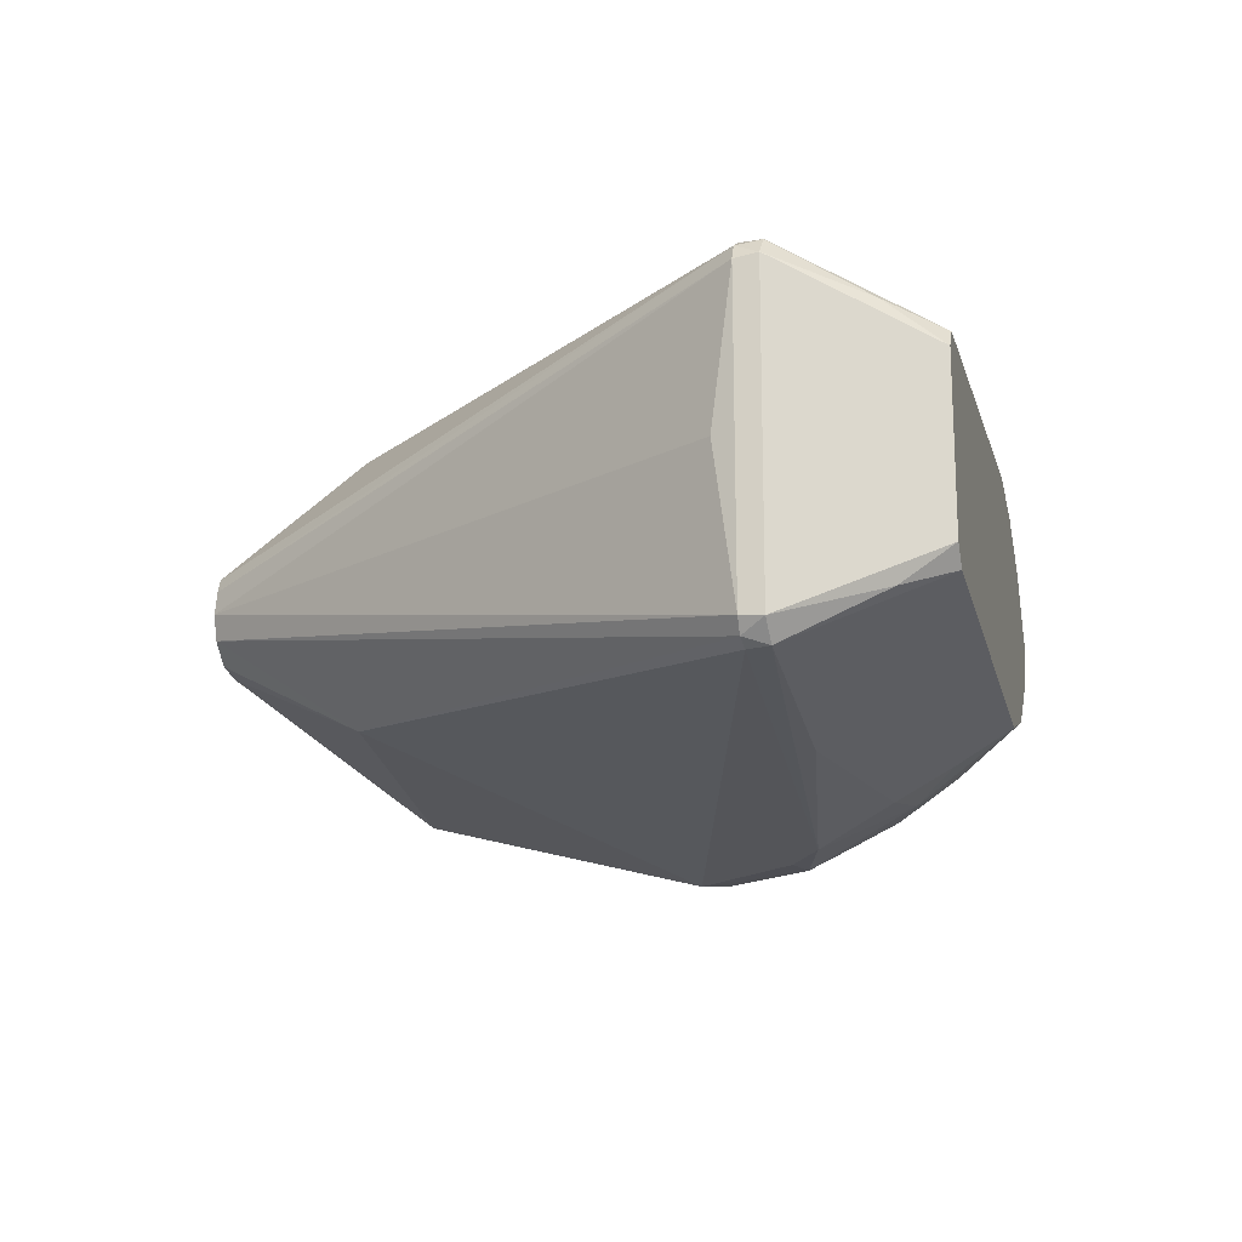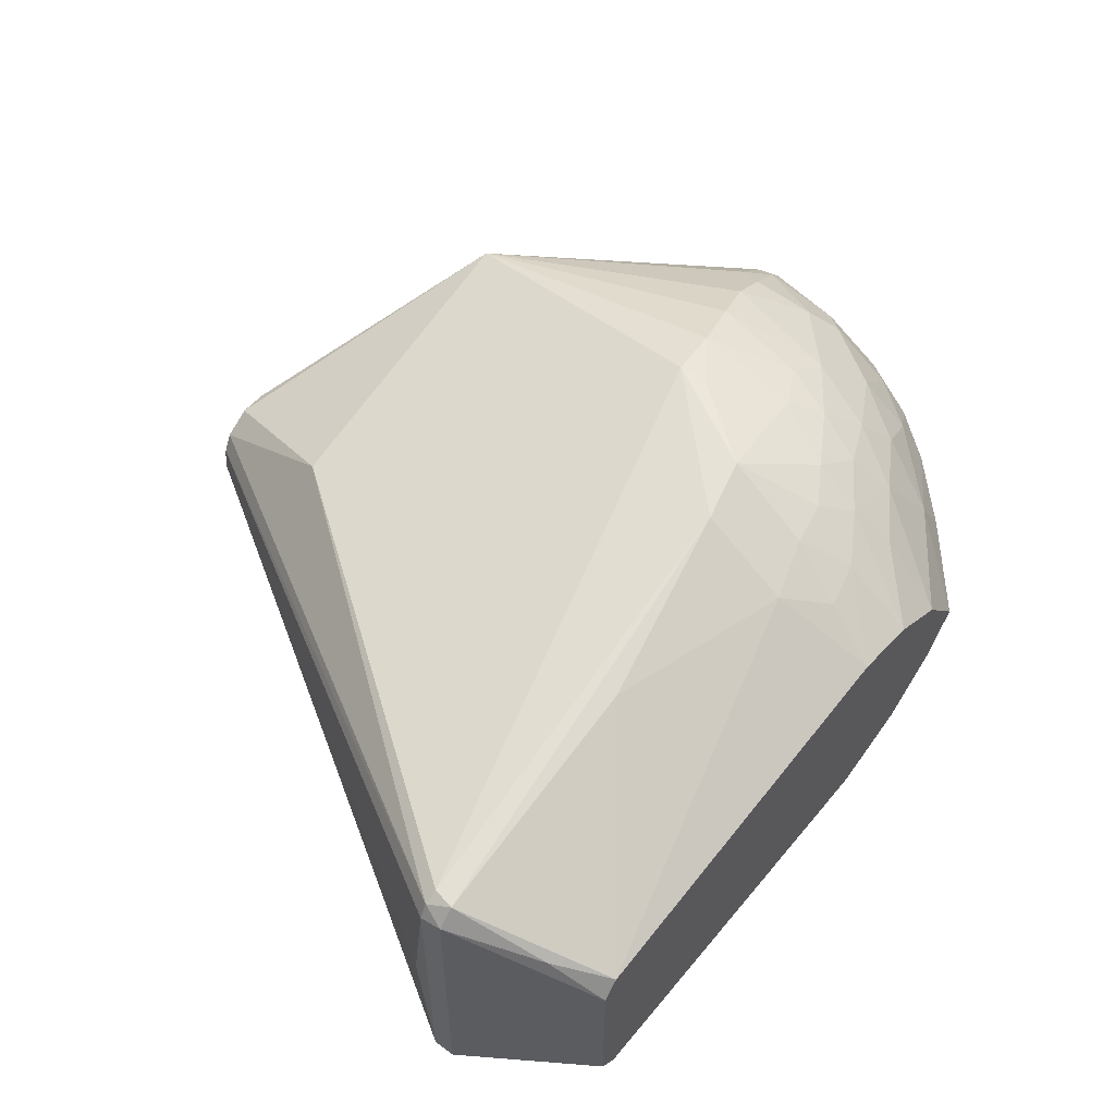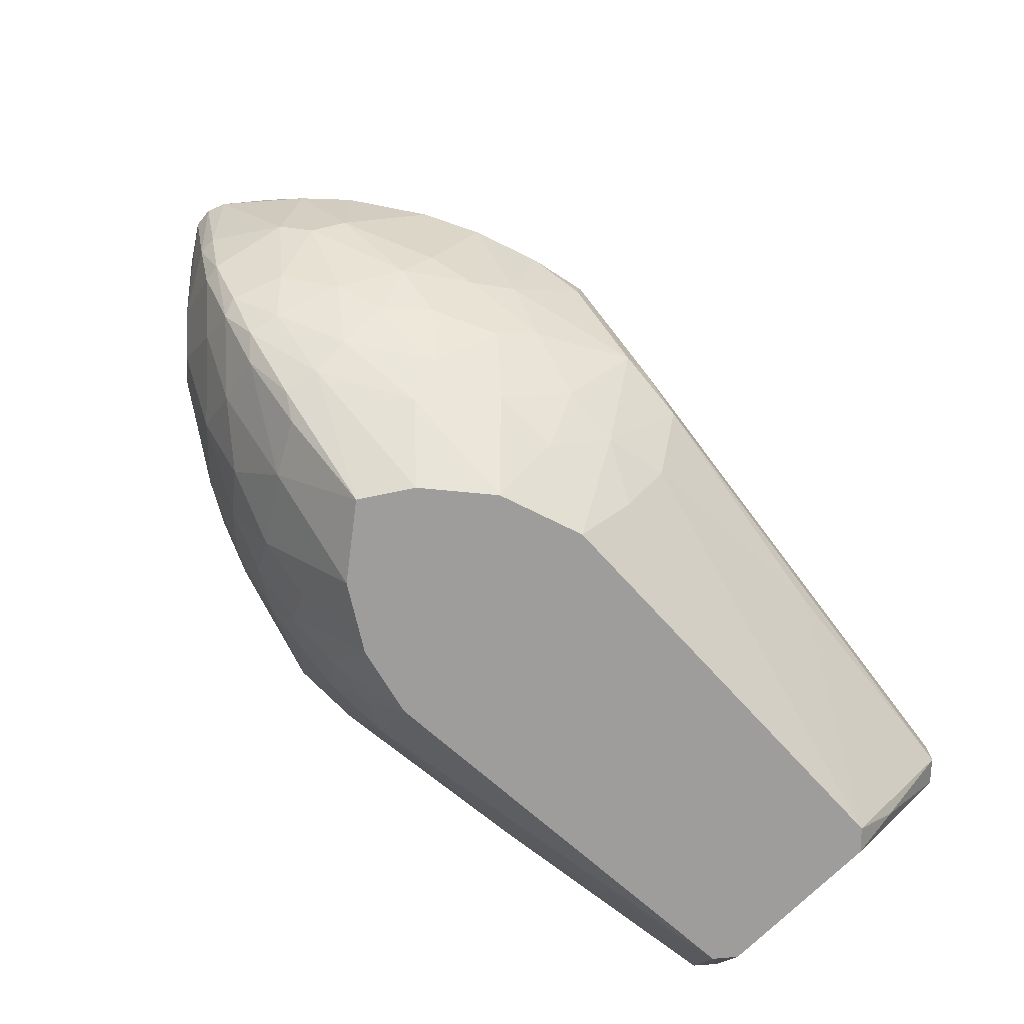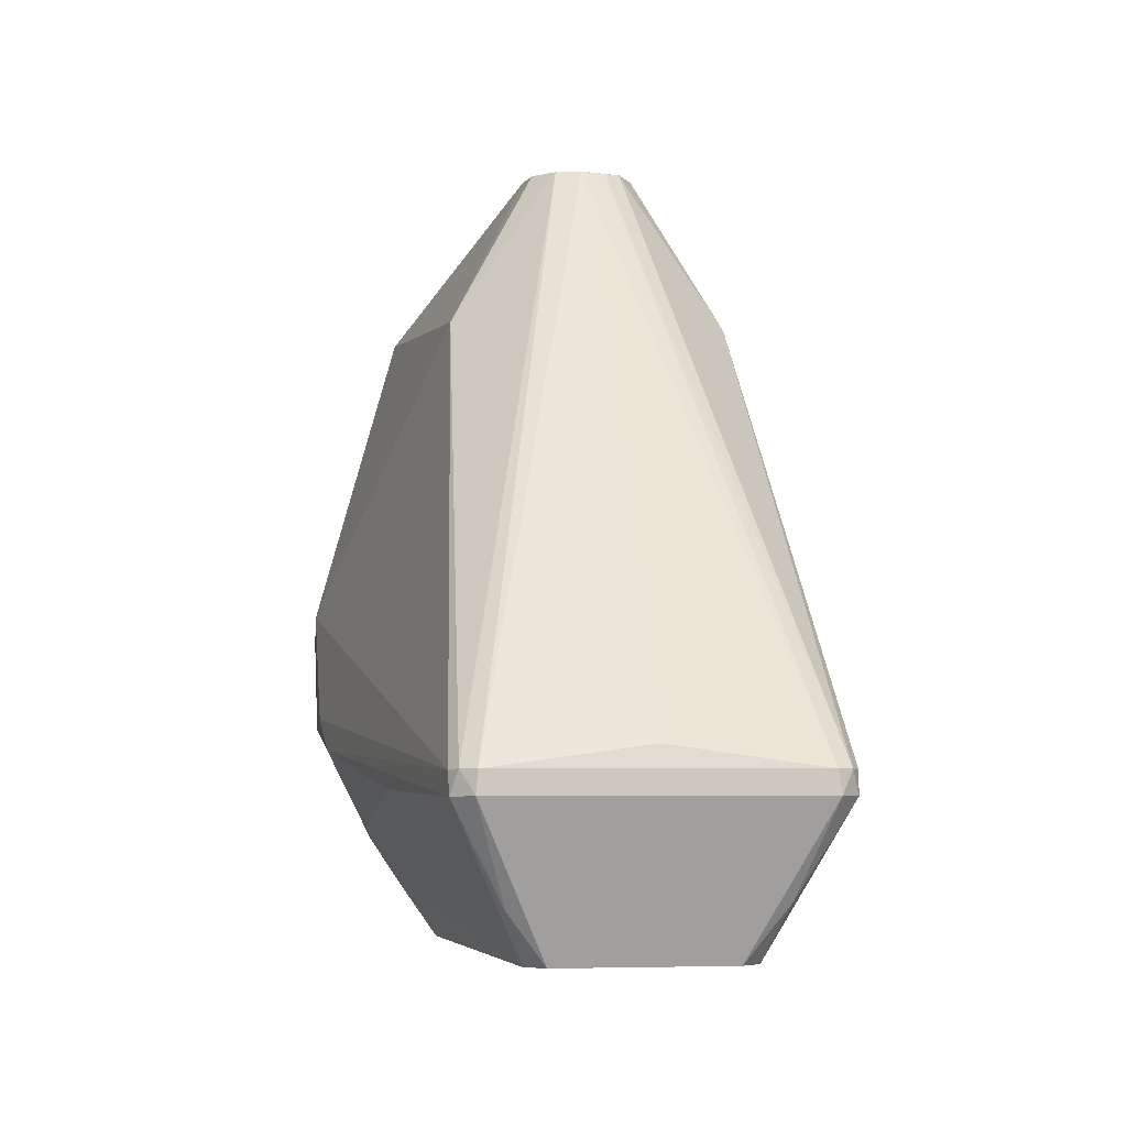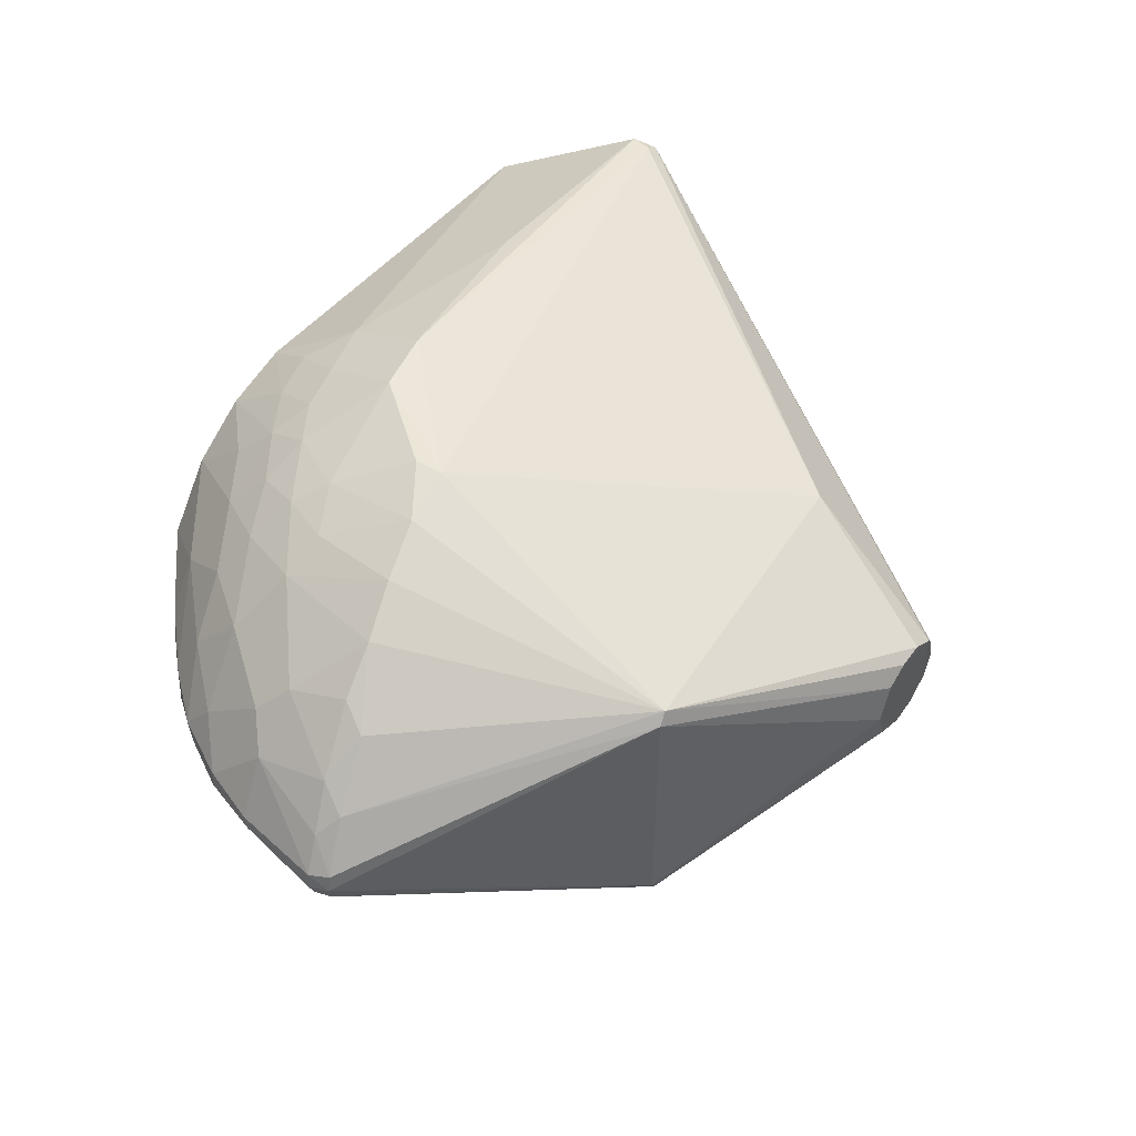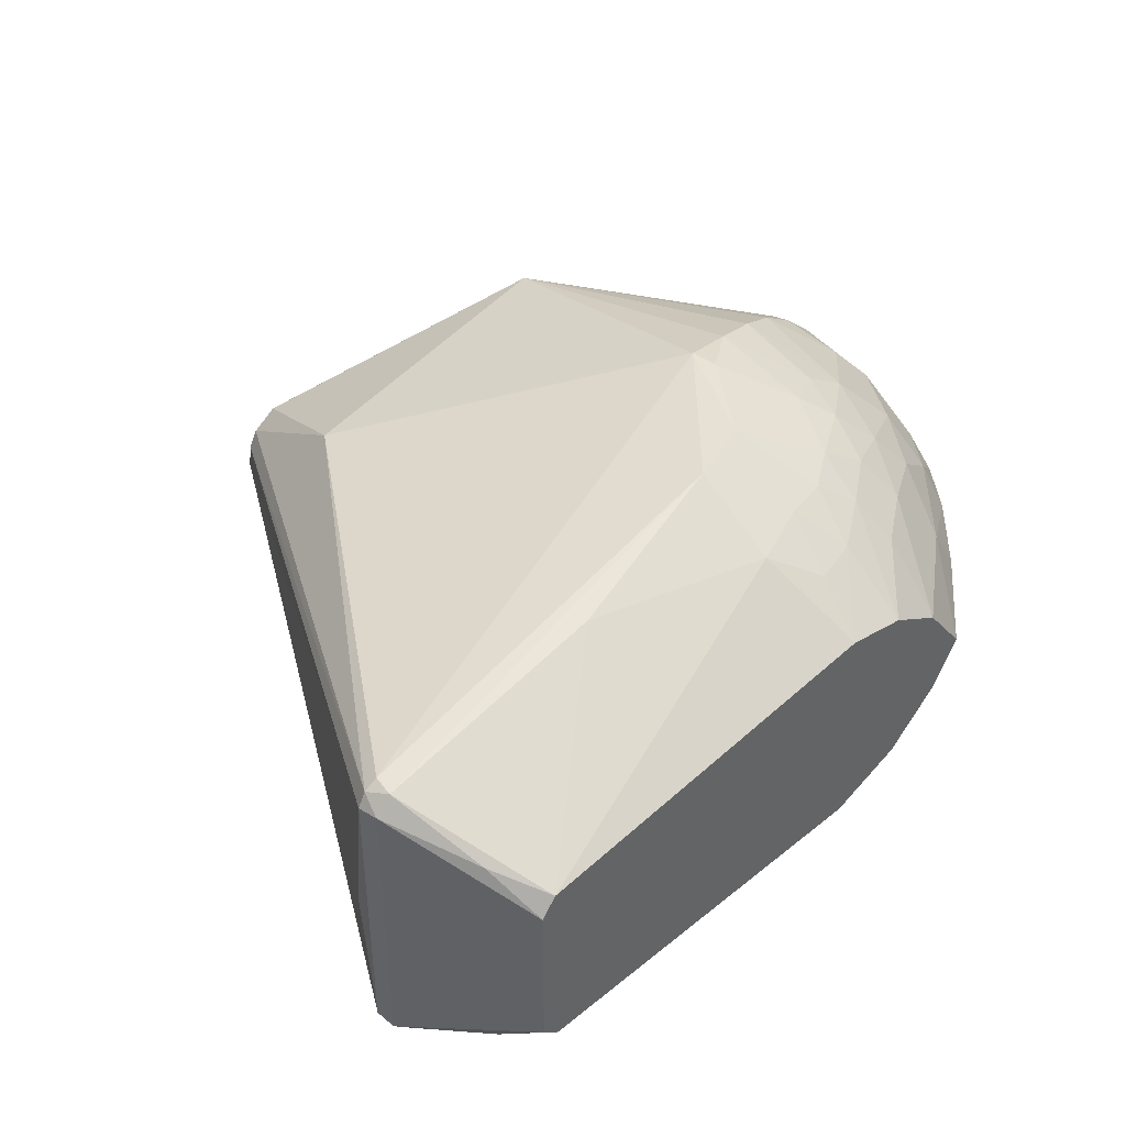
<metadata>
{"format":"obj","ext":"obj","renderer":"f3d","projection":"perspective","resolution":1024,"background":"white","views":[{"elev":-17.4,"azim":-76.1,"up":"+Z"},{"elev":56.4,"azim":-51.8,"up":"+Z"},{"elev":-70.5,"azim":135.1,"up":"+Y"},{"elev":-4.9,"azim":-100.0,"up":"+Y"},{"elev":50.2,"azim":125.9,"up":"+Z"},{"elev":43.0,"azim":-45.3,"up":"+Z"}]}
</metadata>
<code>
o 3DBenchy_Collider
v -2.907 0.9218 0.9854
v -2.913 1.066 0.9595
v -2.86 1.066 1.058
v -2.618 0.3494 0.7888
v -2.774 1.058 1.114
v -2.403 0 0.655
v -2.506 0 0.5301
v -2.876 1.199 -0.000633
v -2.8 0.9181 1.107
v -1.164 0.9592 1.307
v -0.8051 3.798 0.8581
v -0.7266 4.783 0.1228
v -0.6539 4.797 0.2251
v -0.4817 4.795 0.3346
v -0.06515 4.801 -0.000585
v -2.912 1.064 -0.9771
v -2.907 0.9244 -0.9885
v -2.502 0 -0.5436
v -2.789 0.9162 -1.112
v -2.846 1.066 -1.069
v -2.589 0.3079 -0.7817
v -2.385 0 -0.6581
v -2.766 1.057 -1.116
v -1.338 0.9479 -1.284
v -0.744 4.79 -0.02962
v -0.6915 4.792 -0.1858
v -0.803 3.799 -0.8588
v -0.5451 4.794 -0.3111
v -0.3639 4.793 -0.3425
v -0.1638 4.797 -0.2418
v 0.06297 0.6151 1.23
v 0.2314 0 0.8016
v 0.1186 1.209 1.525
v 0.5442 1.312 1.553
v 0.4737 0.746 1.273
v 0.3412 0.3675 1.052
v 0.9732 1.873 1.539
v 0.9578 2.06 1.539
v 0.7855 0.8133 1.244
v 0.6672 0.4502 1.04
v 1.011 0.6649 1.073
v 0.6767 0 0.6874
v 1.065 0.9881 1.25
v 1.111 0.4228 0.8321
v 1.071 0 0.436
v 1.319 2.107 1.457
v 1.689 2.207 1.311
v 1.473 1.233 1.188
v 1.299 1.421 1.33
v 1.351 0.901 1.068
v 1.612 1.58 1.229
v 1.706 1.059 0.954
v 1.475 0.6632 0.8182
v 2.027 2.311 1.128
v 1.883 1.526 1.061
v 1.905 0.9146 0.6898
v 1.943 0.4696 0.05455
v 1.762 0.5024 0.3818
v 2.265 1.011 0.3934
v 2.338 0.8552 0.06931
v 2.414 1.968 0.7938
v 2.333 2.364 0.9107
v 2.43 2.55 0.7941
v 2.2 1.319 0.7145
v 2.555 1.791 0.6091
v 2.591 1.377 0.2866
v -0.3097 4.796 0.3244
v -0.1615 4.797 0.238
v 1.373 4.019 0.897
v 1.305 4.007 0.9744
v 2.743 1.955 0.434
v 2.617 1.186 0.0508
v 2.705 2.469 0.569
v 2.92 2.544 0.3065
v 2.834 1.599 0.06861
v 2.847 1.596 -0.04293
v 2.96 1.968 0.04995
v 2.787 2.644 0.4283
v 3.07 2.589 0.0876
v 3.017 2.719 0.1109
v 3.046 2.726 0.001708
v 3.081 2.591 -0.03313
v 0.2811 0 -0.798
v 0.02473 0.7043 -1.278
v 0.1216 1.189 -1.52
v 0.1174 0.357 -1.06
v 0.4273 0.6243 -1.212
v 0.3816 1.391 -1.548
v 0.7275 0.3896 -0.9774
v 0.7809 0.7791 -1.229
v 0.5687 1.324 -1.55
v 0.962 2.084 -1.536
v 0.8105 0 -0.6244
v 1.128 0.5659 -0.948
v 1.135 1.118 -1.288
v 0.9999 1.912 -1.537
v 1.201 0 -0.3041
v 1.505 0.4502 -0.5811
v 1.338 0.9867 -1.133
v 1.318 2.117 -1.456
v 1.402 0 0.004121
v 1.552 0.7038 -0.7965
v 1.731 1.064 -0.9378
v 1.381 1.513 -1.32
v 1.624 1.405 -1.176
v 1.968 1.033 -0.7297
v 2.021 0.8078 -0.4571
v 1.998 1.389 -0.9212
v 1.891 1.604 -1.076
v 1.717 2.213 -1.301
v 2.084 0.5863 -0.02859
v 2.238 1.208 -0.5976
v 2.036 2.315 -1.122
v 2.029 0.6468 -0.2377
v 2.525 1.344 -0.3514
v 2.423 1.918 -0.7766
v 2.453 2.463 -0.8064
v 2.452 0.9703 -0.04306
v 2.407 1.047 -0.2254
v 1.337 4.012 -0.9515
v 1.278 3.998 -0.9811
v 1.375 4.021 -0.8774
v 2.552 1.801 -0.6122
v 2.692 2.47 -0.5812
v 2.657 1.256 -0.05644
v 2.71 1.895 -0.4613
v 2.96 1.983 -0.05896
v 3.038 2.587 -0.1456
v 2.839 2.668 -0.3622
v 3.02 2.72 -0.1027
f 55 48 52
f 6 4 7
f 82 77 127
f 21 22 18
f 84 86 22
f 86 83 22
f 32 31 6
f 9 1 4
f 10 6 31
f 36 31 32
f 40 36 32
f 19 21 17
f 19 22 21
f 19 24 22
f 24 84 22
f 6 9 4
f 10 9 6
f 87 89 83
f 89 93 83
f 3 1 9
f 3 2 1
f 105 103 99
f 33 9 10
f 8 16 2
f 16 20 17
f 24 85 84
f 87 83 86
f 33 10 31
f 12 25 2
f 17 20 19
f 102 106 107
f 19 85 24
f 87 86 84
f 89 94 93
f 44 42 45
f 8 25 16
f 2 25 8
f 3 12 2
f 114 101 97
f 25 26 16
f 16 26 20
f 11 3 5
f 13 12 3
f 13 25 12
f 27 23 20
f 92 88 23
f 99 90 95
f 98 97 93
f 33 38 5
f 3 11 13
f 94 90 99
f 33 31 34
f 58 53 45
f 101 58 45
f 41 42 44
f 13 14 67
f 13 28 26
f 13 26 25
f 85 87 84
f 27 92 23
f 39 35 40
f 57 58 101
f 28 27 26
f 31 35 34
f 14 13 11
f 91 87 85
f 34 38 33
f 114 111 101
f 41 44 53
f 52 50 53
f 90 87 91
f 66 72 75
f 114 97 98
f 34 37 38
f 70 11 38
f 64 52 56
f 28 29 27
f 39 43 34
f 70 14 11
f 111 57 101
f 43 39 41
f 39 34 35
f 46 38 37
f 70 38 46
f 53 44 45
f 121 92 27
f 95 90 91
f 108 103 105
f 15 69 122
f 43 49 34
f 49 46 37
f 11 5 38
f 27 29 121
f 43 41 50
f 121 100 92
f 104 95 91
f 79 74 71
f 107 114 98
f 46 47 70
f 100 104 96
f 104 91 96
f 67 14 70
f 30 120 29
f 120 121 29
f 102 107 98
f 26 27 20
f 122 69 81
f 67 70 68
f 60 57 111
f 110 100 121
f 113 110 120
f 48 49 43
f 54 63 70
f 68 70 69
f 56 58 59
f 110 121 120
f 70 47 54
f 63 78 70
f 78 69 70
f 52 53 56
f 122 120 30
f 78 73 74
f 114 118 111
f 118 60 111
f 64 59 66
f 30 15 122
f 129 117 120
f 118 119 125
f 60 58 57
f 80 81 69
f 15 68 69
f 81 130 122
f 130 120 122
f 130 129 120
f 99 95 105
f 48 51 49
f 51 47 46
f 63 73 78
f 62 63 54
f 19 20 23
f 113 120 117
f 43 50 48
f 110 104 100
f 46 49 51
f 80 79 81
f 117 124 116
f 129 124 117
f 74 79 80
f 72 60 118
f 82 130 81
f 110 105 104
f 112 107 106
f 51 55 47
f 59 60 72
f 64 56 59
f 82 128 130
f 109 105 110
f 48 55 51
f 82 81 79
f 124 129 128
f 113 109 110
f 61 62 54
f 64 55 52
f 55 61 54
f 53 58 56
f 41 40 42
f 73 71 74
f 71 77 79
f 77 82 79
f 127 128 82
f 128 126 124
f 117 116 113
f 69 78 80
f 108 112 106
f 125 76 72
f 115 119 112
f 125 72 118
f 109 113 116
f 127 126 128
f 75 76 77
f 115 125 119
f 76 75 72
f 77 71 75
f 66 71 65
f 126 127 76
f 108 109 116
f 2 16 17 1
f 75 71 66
f 116 123 108
f 64 66 65
f 115 112 123
f 112 108 123
f 123 126 115
f 126 76 115
f 1 7 4
f 73 63 62
f 90 89 87
f 50 41 53
f 39 40 41
f 106 102 103
f 74 80 78
f 128 129 130
f 107 112 119
f 106 103 108
f 48 50 52
f 9 5 3
f 60 59 58
f 37 34 49
f 40 32 42
f 91 85 88
f 105 95 104
f 35 36 40
f 94 99 102
f 36 35 31
f 55 54 47
f 94 89 90
f 114 119 118
f 61 73 62
f 5 9 33
f 103 102 99
f 127 77 76
f 119 114 107
f 17 21 18
f 23 85 19
f 76 125 115
f 88 85 23
f 88 92 91
f 92 96 91
f 71 61 65
f 71 73 61
f 15 30 28
f 30 29 28
f 68 15 67
f 100 96 92
f 105 109 108
f 66 59 72
f 94 102 93
f 102 98 93
f 126 123 116 124
f 61 55 64 65
f 15 28 13 67
f 1 17 18 7
f 6 7 22
f 7 18 22
f 22 83 32
f 83 93 42
f 93 97 45
f 97 101 45
f 45 42 93
f 42 32 83
f 32 6 22

</code>
